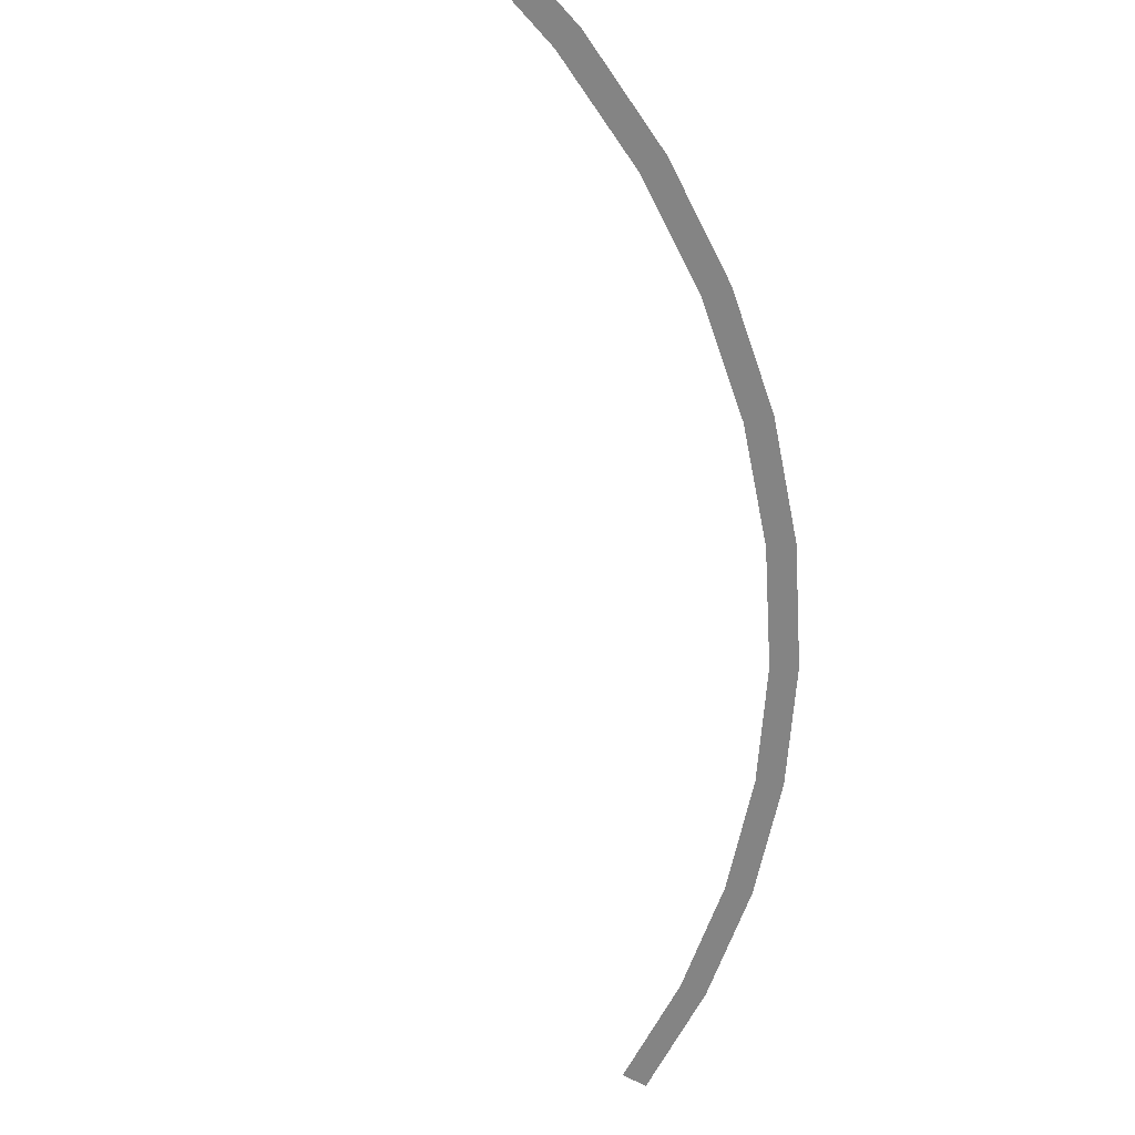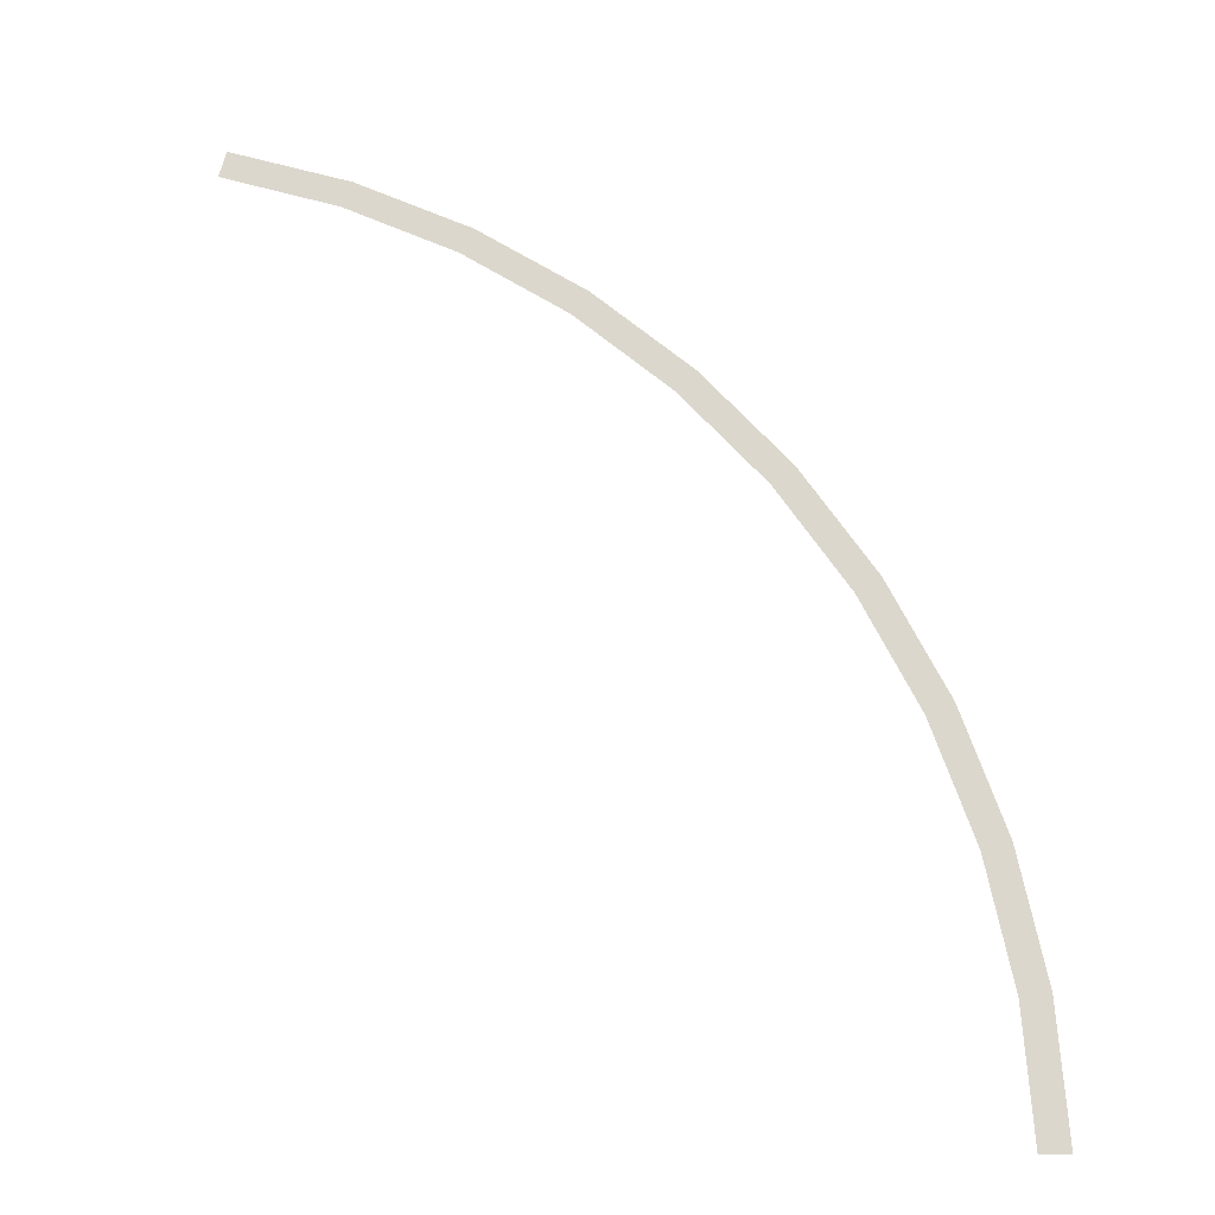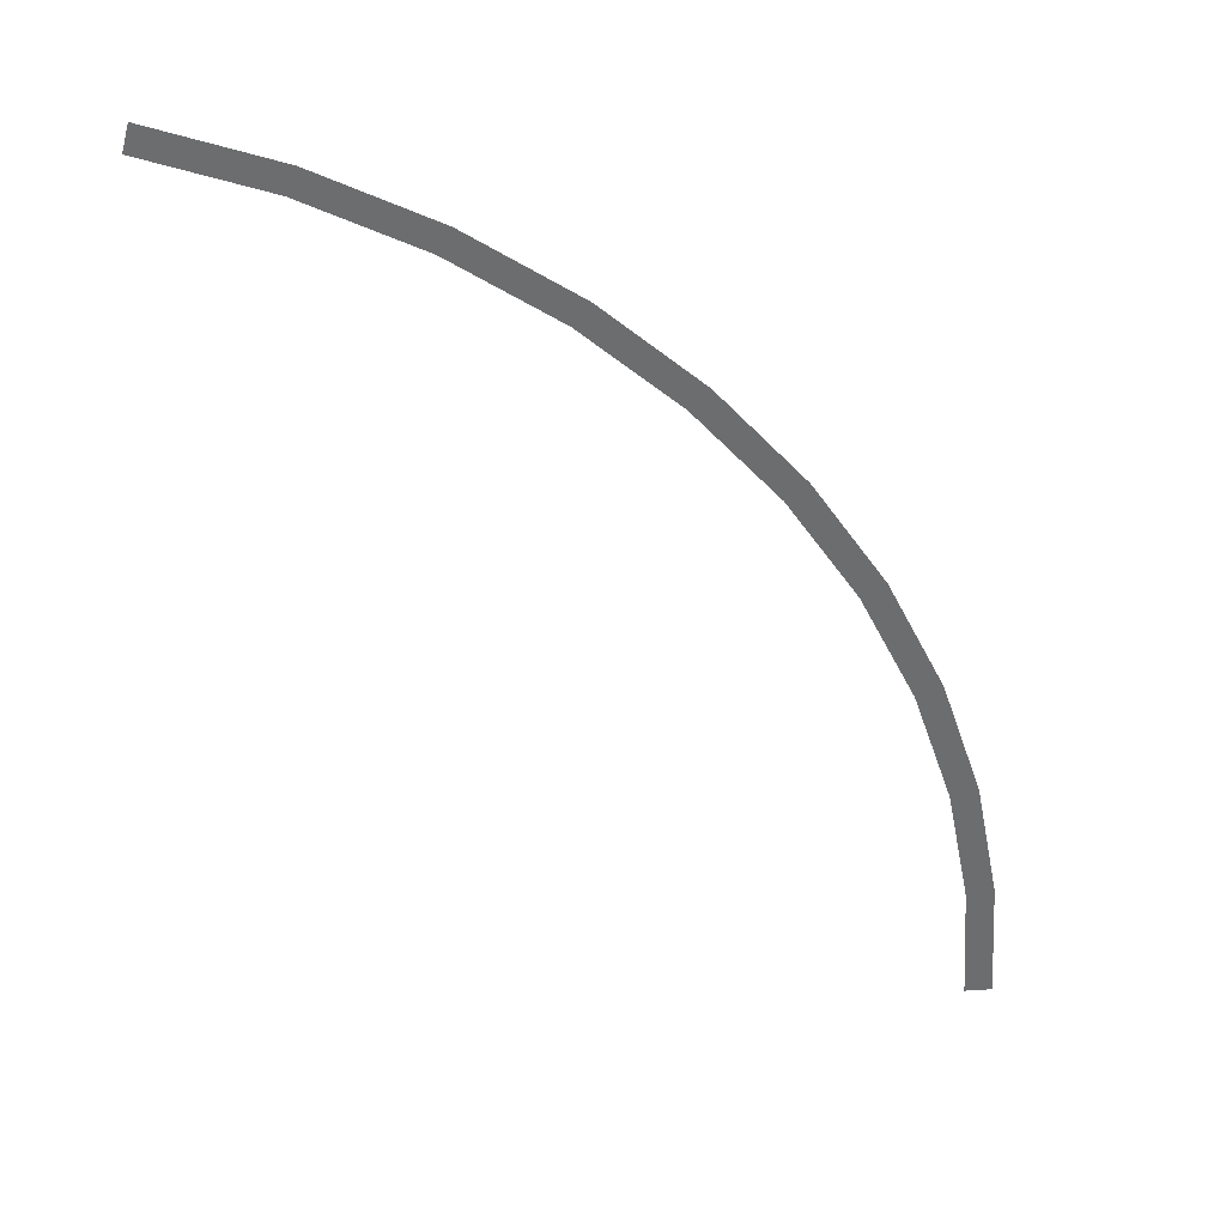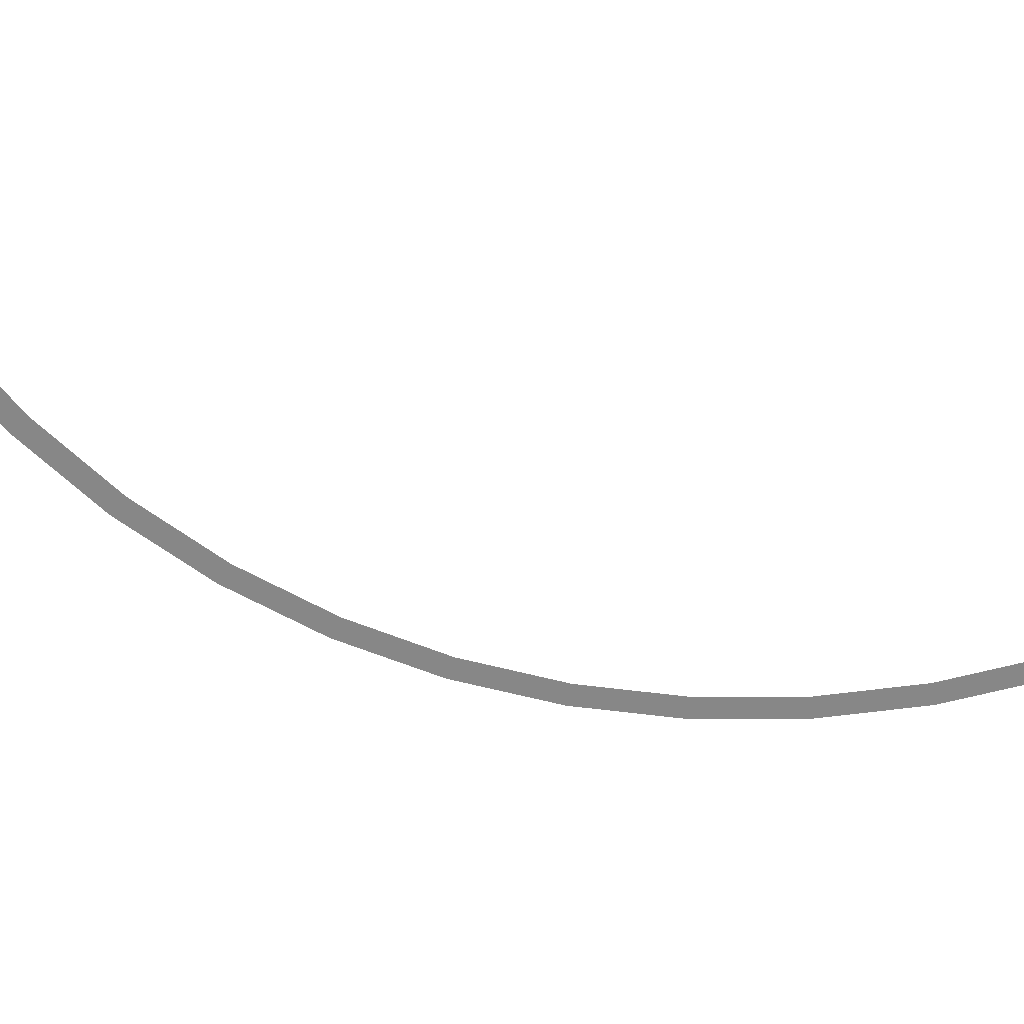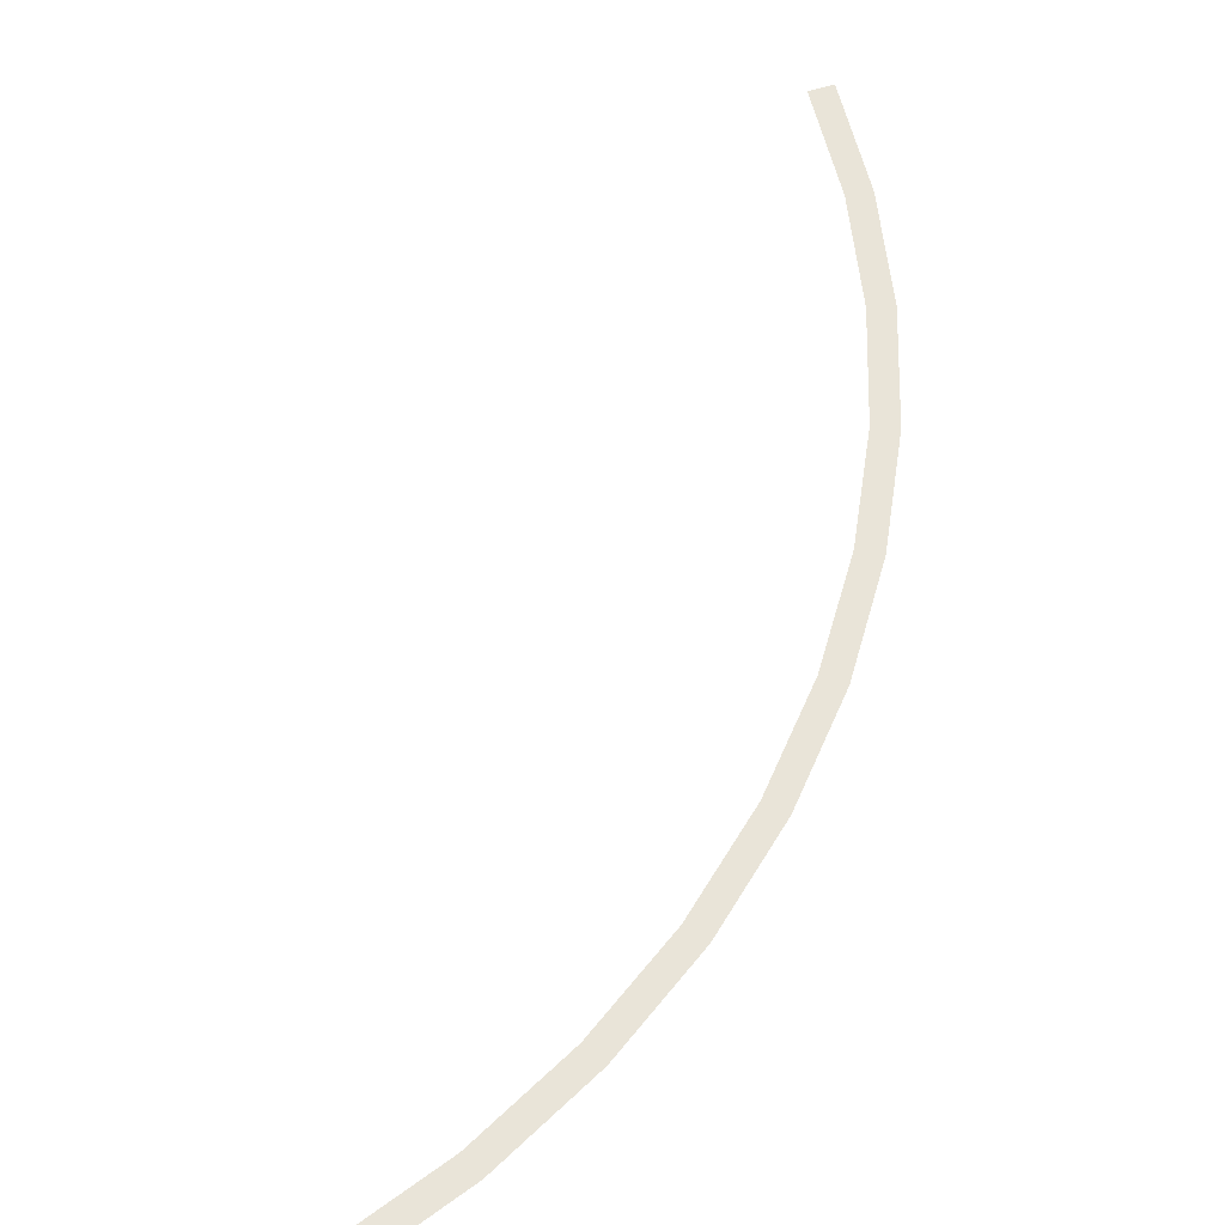
<metadata>
{"format":"obj","ext":"obj","renderer":"f3d","projection":"perspective","resolution":1024,"background":"white","views":[{"elev":-61.4,"azim":-30.2,"up":"+Y"},{"elev":-20.4,"azim":7.6,"up":"+Z"},{"elev":36.5,"azim":-4.7,"up":"+Z"},{"elev":-62.4,"azim":-146.1,"up":"+Y"},{"elev":60.7,"azim":-17.6,"up":"+Y"}]}
</metadata>
<code>
v 1.8 0 0
v 1.785 0 0.2349
v 1.735 0 0.2284
v 1.75 0 0
v 1.785 0 0.2349
v 1.739 0 0.4658
v 1.69 0 0.4529
v 1.735 0 0.2284
v 1.739 0 0.4658
v 1.663 0 0.6889
v 1.617 0 0.6697
v 1.69 0 0.4529
v 1.663 0 0.6889
v 1.559 0 0.9
v 1.516 0 0.875
v 1.617 0 0.6697
v 1.559 0 0.9
v 1.428 0 1.096
v 1.388 0 1.065
v 1.516 0 0.875
v 1.428 0 1.096
v 1.273 0 1.273
v 1.237 0 1.237
v 1.388 0 1.065
v 1.273 0 1.273
v 1.096 0 1.428
v 1.065 0 1.388
v 1.237 0 1.237
v 1.096 0 1.428
v 0.9 0 1.559
v 0.875 0 1.516
v 1.065 0 1.388
v 0.9 0 1.559
v 0.6889 0 1.663
v 0.6697 0 1.617
v 0.875 0 1.516
v 0.6889 0 1.663
v 0.4658 0 1.739
v 0.4529 0 1.69
v 0.6697 0 1.617
g mesh3226
f 1 2 3
f 3 4 1
f 5 6 7
f 7 8 5
f 9 10 11
f 11 12 9
f 13 14 15
f 15 16 13
f 17 18 19
f 19 20 17
f 21 22 23
f 23 24 21
f 25 26 27
f 27 28 25
f 29 30 31
f 31 32 29
f 33 34 35
f 35 36 33
f 37 38 39
f 39 40 37

</code>
